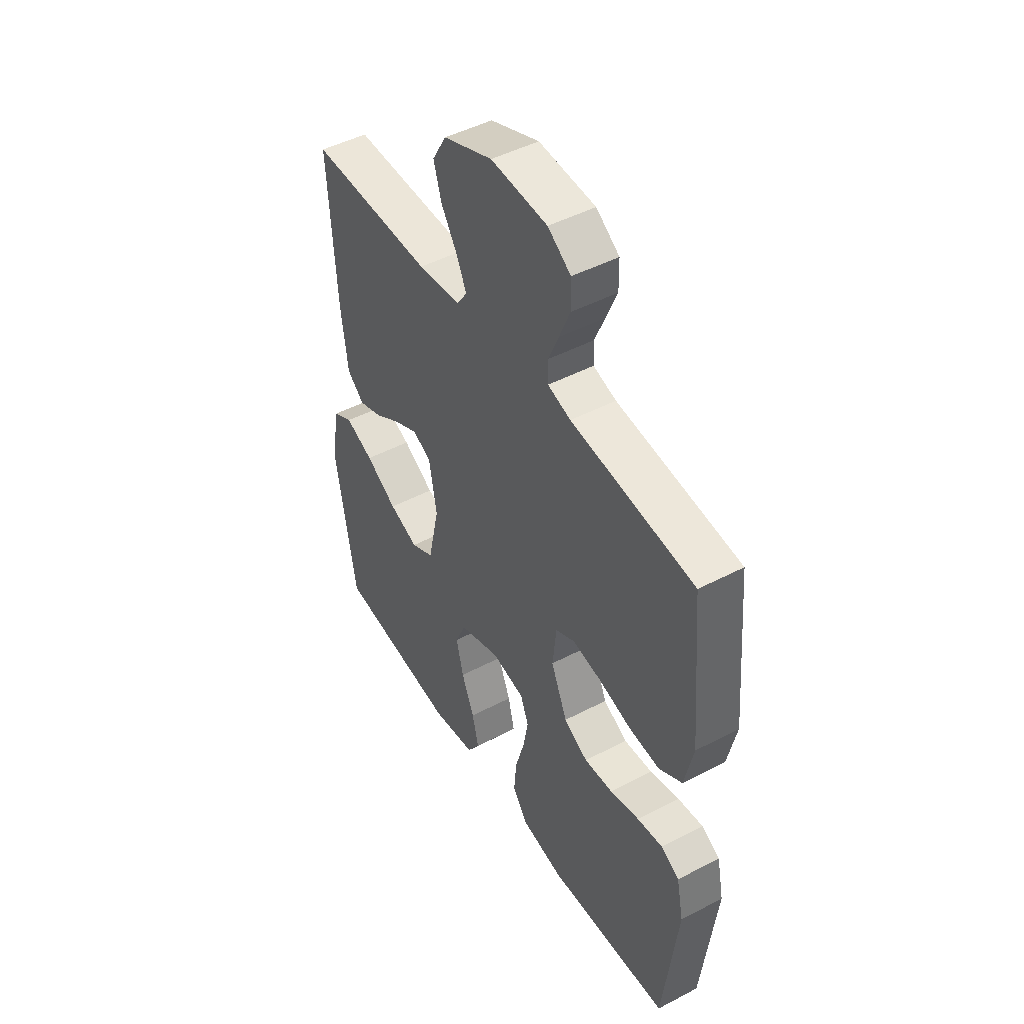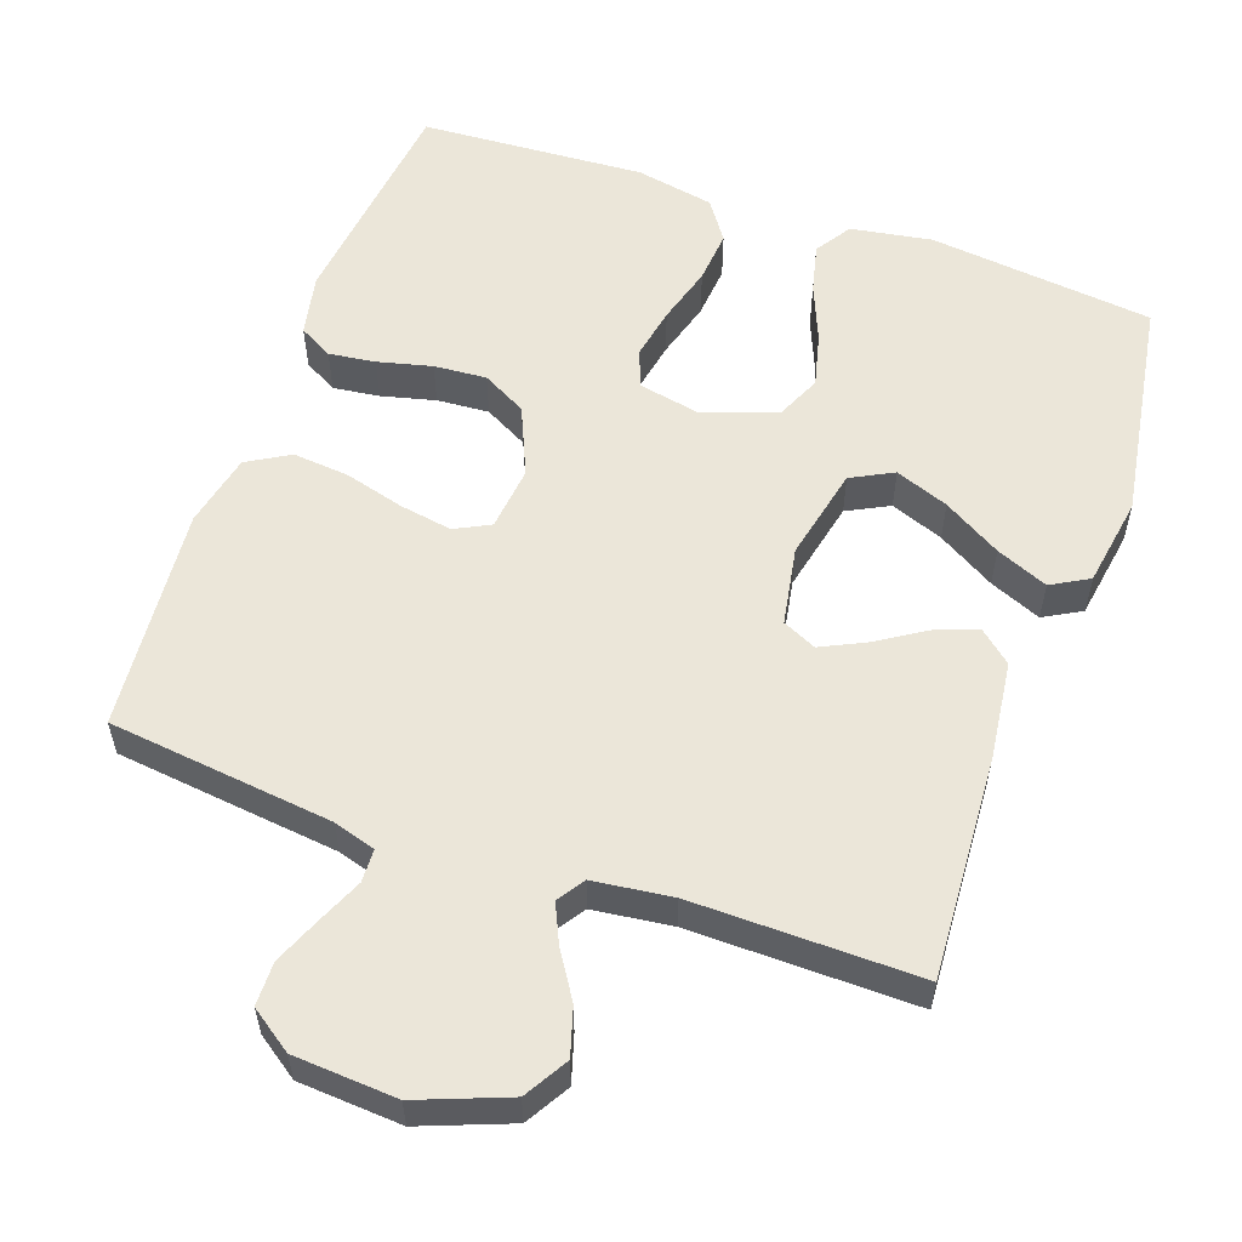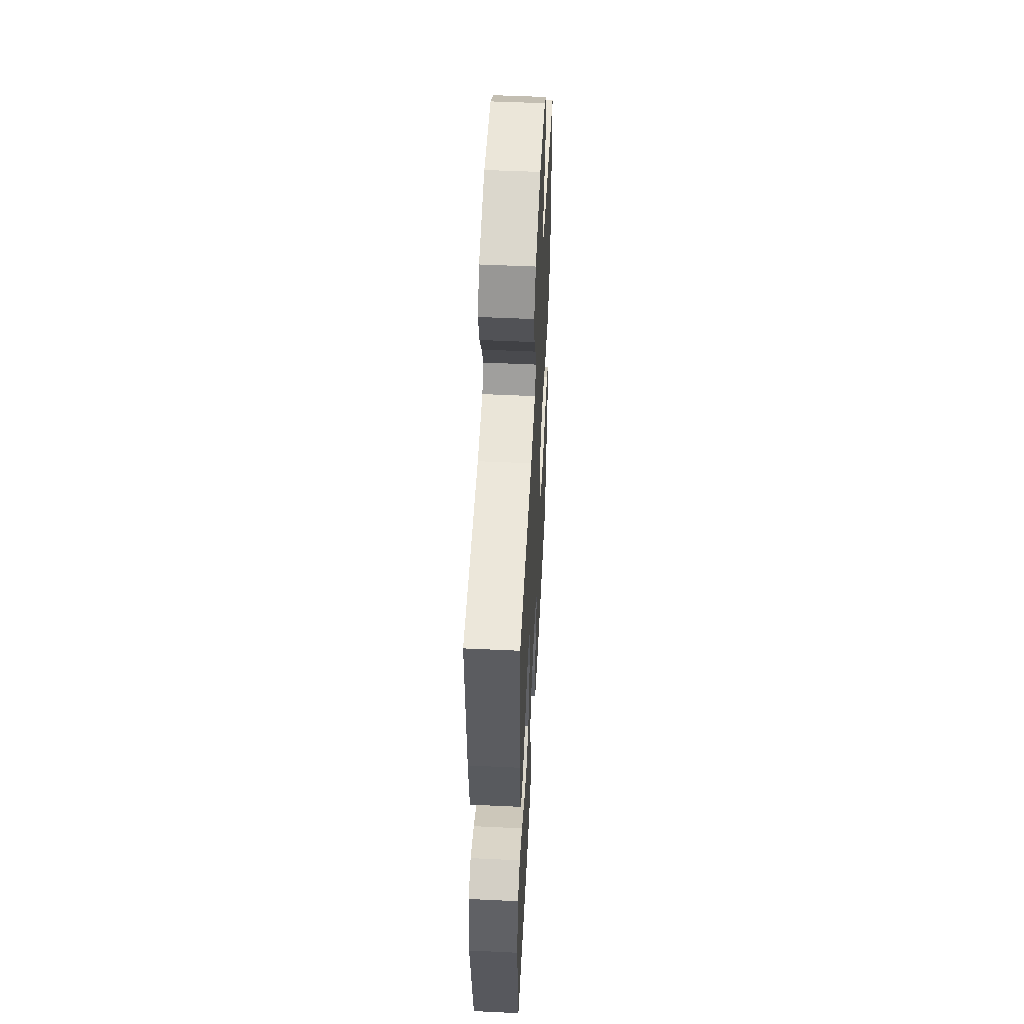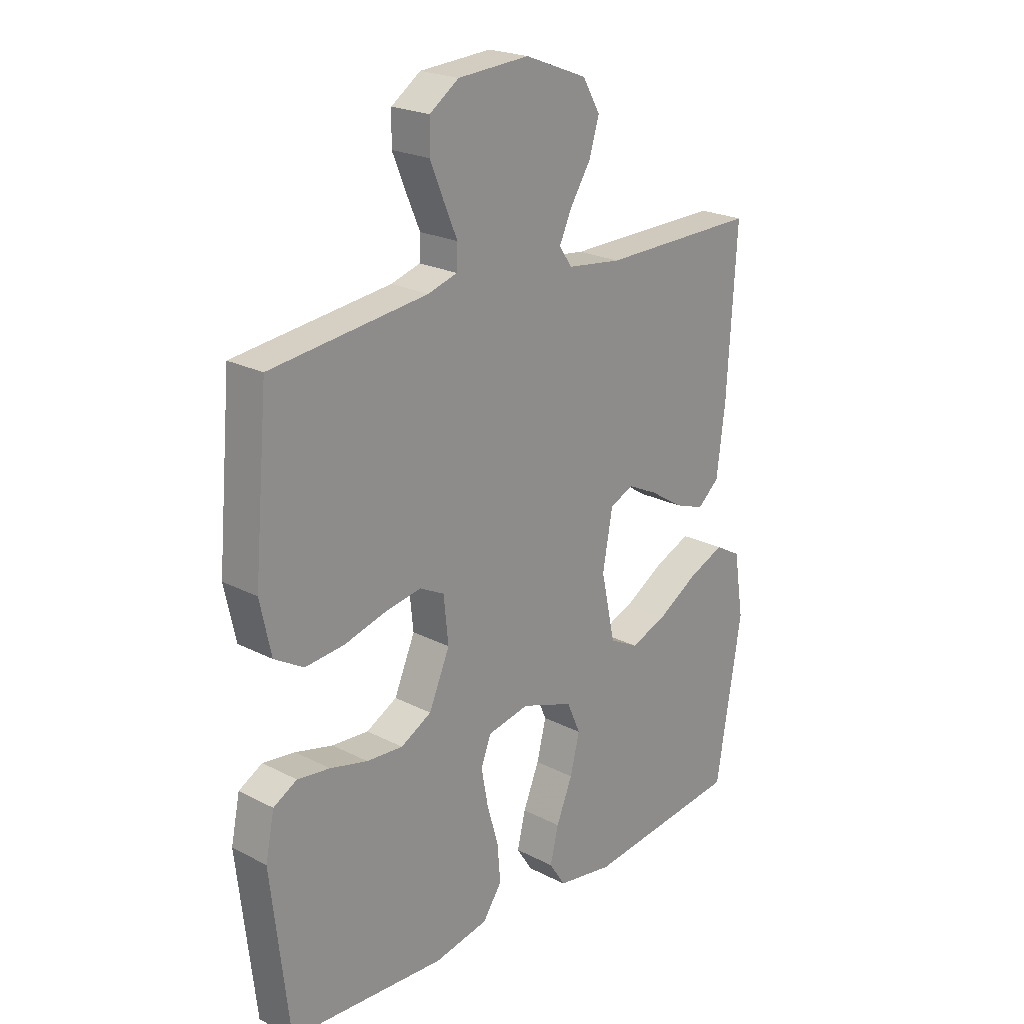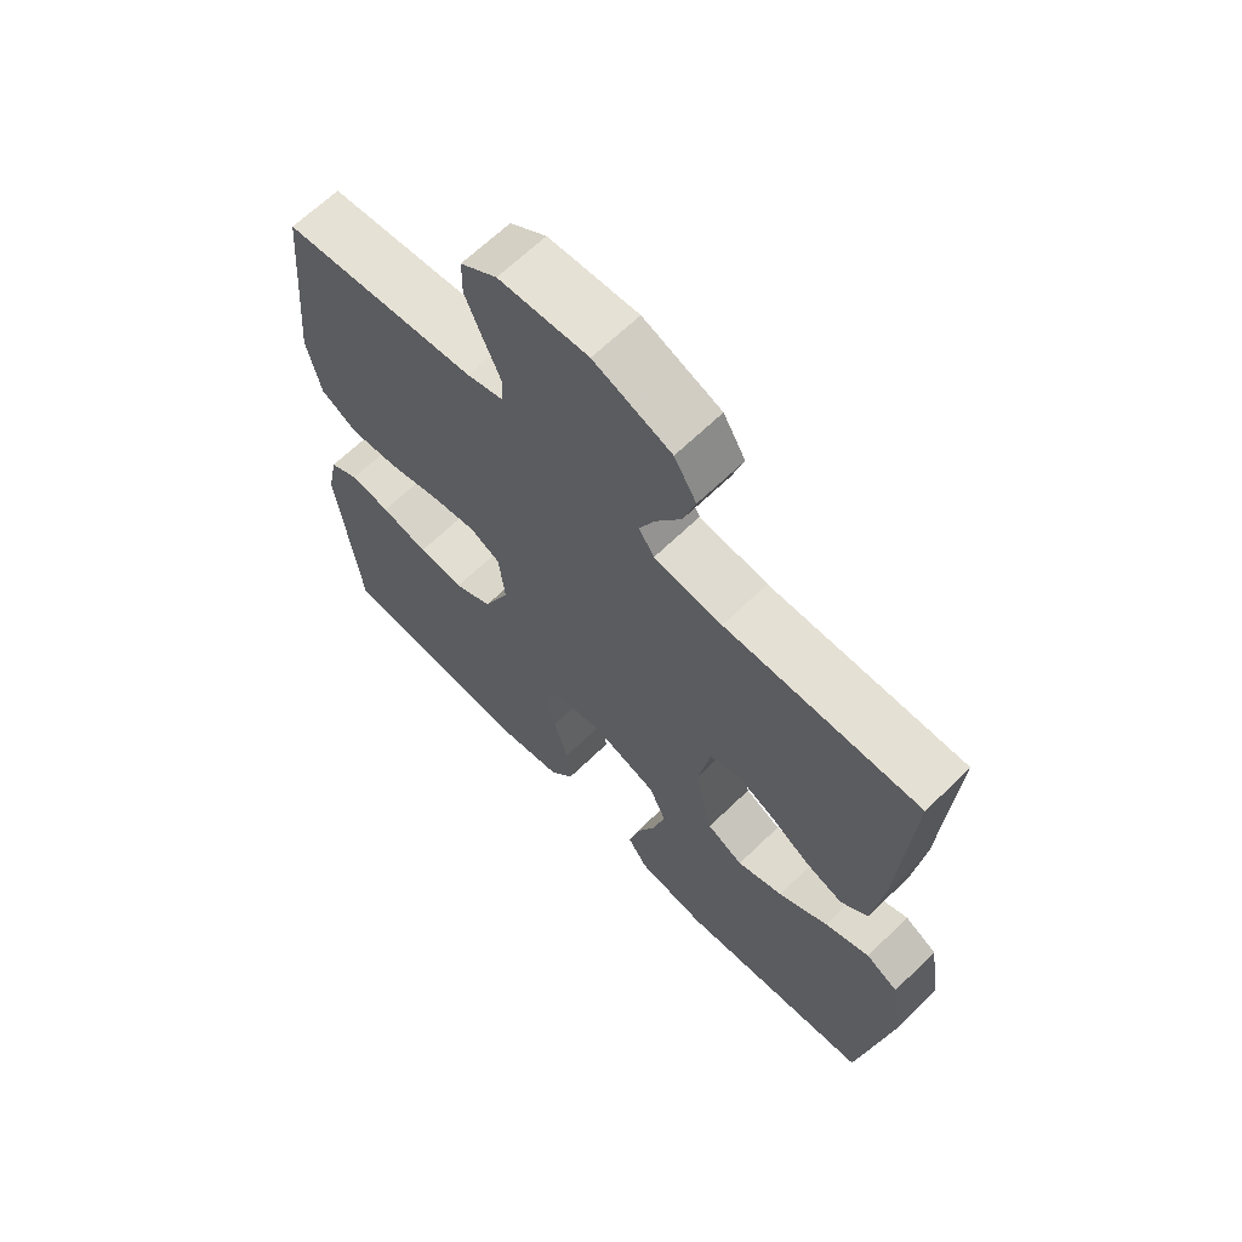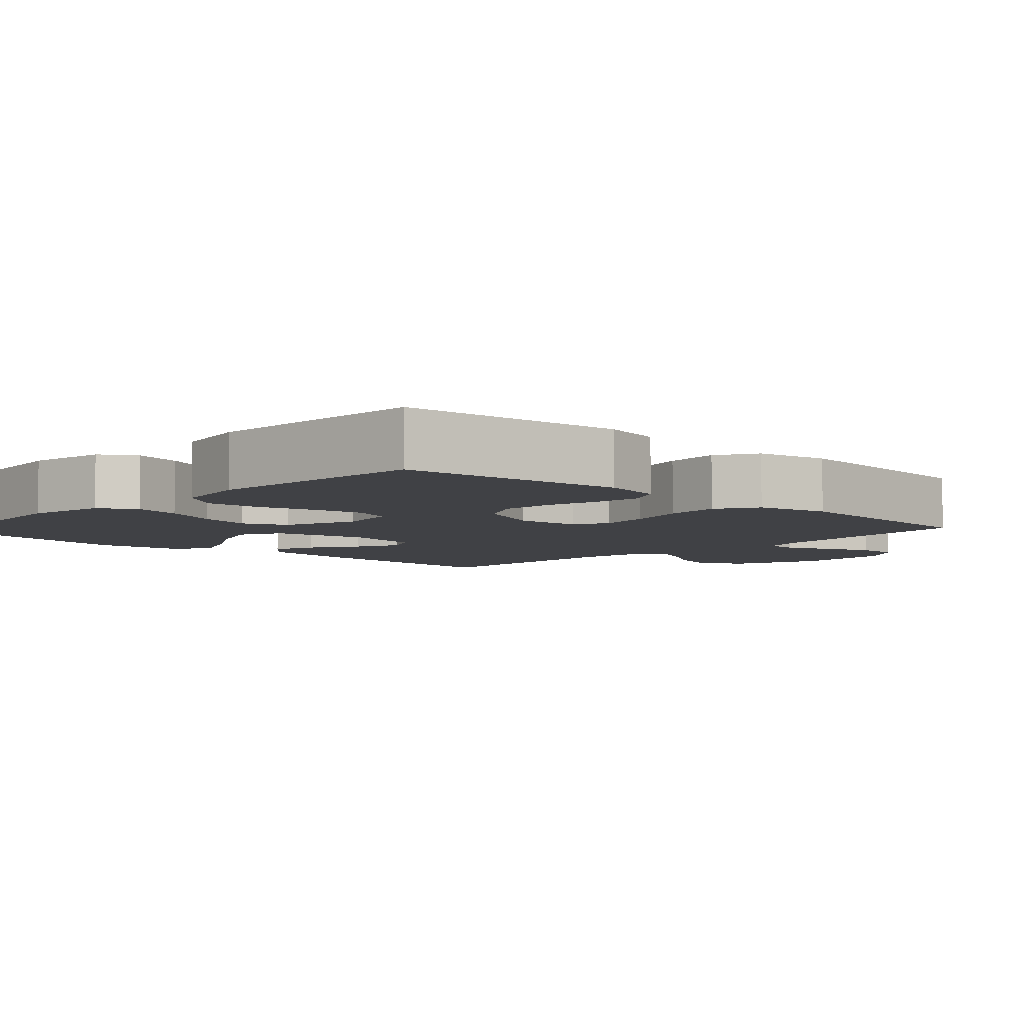
<metadata>
{"format":"obj","ext":"obj","renderer":"f3d","projection":"perspective","resolution":1024,"background":"white","views":[{"elev":47.4,"azim":-120.6,"up":"+Z"},{"elev":56.4,"azim":19.5,"up":"+Y"},{"elev":51.9,"azim":92.9,"up":"+Z"},{"elev":22.3,"azim":-48.2,"up":"+Z"},{"elev":65.8,"azim":45.8,"up":"+Z"},{"elev":-5.8,"azim":-133.4,"up":"+Y"}]}
</metadata>
<code>
v 0.5 0.07 0.5
v 0.482 0.07 0.2
v 0.466 0.07 0.072
v 0.424 0.07 0.036
v 0.366 0.07 0.057
v 0.302 0.07 0.098
v 0.244 0.07 0.126
v 0.199 0.07 0.105
v 0.18 0.07 0
v 0.207 0.07 -0.125
v 0.263 0.07 -0.154
v 0.334 0.07 -0.127
v 0.411 0.07 -0.081
v 0.48 0.07 -0.052
v 0.53 0.07 -0.08
v 0.549 0.07 -0.2
v 0.5 0.07 -0.5
v 0.2 0.07 -0.534
v 0.092 0.07 -0.516
v 0.061 0.07 -0.468
v 0.077 0.07 -0.402
v 0.108 0.07 -0.327
v 0.126 0.07 -0.255
v 0.1 0.07 -0.196
v 0 0.07 -0.161
v -0.08 0.07 -0.177
v -0.1 0.07 -0.227
v -0.087 0.07 -0.297
v -0.065 0.07 -0.374
v -0.059 0.07 -0.445
v -0.096 0.07 -0.498
v -0.2 0.07 -0.518
v -0.5 0.07 -0.5
v -0.534 0.07 -0.2
v -0.517 0.07 -0.118
v -0.472 0.07 -0.093
v -0.41 0.07 -0.101
v -0.338 0.07 -0.119
v -0.268 0.07 -0.124
v -0.209 0.07 -0.092
v -0.169 0.07 0
v -0.178 0.07 0.086
v -0.225 0.07 0.11
v -0.295 0.07 0.098
v -0.375 0.07 0.076
v -0.45 0.07 0.069
v -0.506 0.07 0.102
v -0.527 0.07 0.2
v -0.5 0.07 0.5
v -0.2 0.07 0.535
v -0.144 0.07 0.552
v -0.142 0.07 0.596
v -0.168 0.07 0.656
v -0.194 0.07 0.719
v -0.193 0.07 0.777
v -0.137 0.07 0.816
v 0 0.07 0.825
v 0.119 0.07 0.779
v 0.153 0.07 0.721
v 0.134 0.07 0.658
v 0.095 0.07 0.597
v 0.071 0.07 0.545
v 0.095 0.07 0.509
v 0.2 0.07 0.496
v 0.5 0 0.5
v 0.482 0 0.2
v 0.466 0 0.072
v 0.424 0 0.036
v 0.366 0 0.057
v 0.302 0 0.098
v 0.244 0 0.126
v 0.199 0 0.105
v 0.18 0 0
v 0.207 0 -0.125
v 0.263 0 -0.154
v 0.334 0 -0.127
v 0.411 0 -0.081
v 0.48 0 -0.052
v 0.53 0 -0.08
v 0.549 0 -0.2
v 0.5 0 -0.5
v 0.2 0 -0.534
v 0.092 0 -0.516
v 0.061 0 -0.468
v 0.077 0 -0.402
v 0.108 0 -0.327
v 0.126 0 -0.255
v 0.1 0 -0.196
v 0 0 -0.161
v -0.08 0 -0.177
v -0.1 0 -0.227
v -0.087 0 -0.297
v -0.065 0 -0.374
v -0.059 0 -0.445
v -0.096 0 -0.498
v -0.2 0 -0.518
v -0.5 0 -0.5
v -0.534 0 -0.2
v -0.517 0 -0.118
v -0.472 0 -0.093
v -0.41 0 -0.101
v -0.338 0 -0.119
v -0.268 0 -0.124
v -0.209 0 -0.092
v -0.169 0 0
v -0.178 0 0.086
v -0.225 0 0.11
v -0.295 0 0.098
v -0.375 0 0.076
v -0.45 0 0.069
v -0.506 0 0.102
v -0.527 0 0.2
v -0.5 0 0.5
v -0.2 0 0.535
v -0.144 0 0.552
v -0.142 0 0.596
v -0.168 0 0.656
v -0.194 0 0.719
v -0.193 0 0.777
v -0.137 0 0.816
v 0 0 0.825
v 0.119 0 0.779
v 0.153 0 0.721
v 0.134 0 0.658
v 0.095 0 0.597
v 0.071 0 0.545
v 0.095 0 0.509
v 0.2 0 0.496
f 58 59 60 61
f 58 61 62
f 57 58 62
f 56 57 62
f 55 56 62 63
f 52 53 54 55
f 47 48 49 50
f 47 50 51
f 44 45 46 47
f 43 44 47 51
f 42 43 51
f 41 42 51
f 35 36 37 38
f 35 38 39
f 34 35 39
f 33 34 39
f 32 33 39 40
f 28 29 30 31
f 27 28 31 32
f 19 20 21 22
f 19 22 23
f 18 19 23
f 17 18 23
f 16 17 23 24
f 12 13 14 15
f 11 12 15 16
f 3 4 5 6
f 3 6 7
f 64 1 2 3
f 63 64 3 7
f 52 55 63 7
f 41 51 52 7
f 27 32 40 41
f 26 27 41
f 25 26 41
f 11 16 24 25
f 10 11 25 41
f 9 10 41
f 8 9 41
f 7 8 41
f 125 124 123 122
f 126 125 122
f 126 122 121
f 126 121 120
f 127 126 120 119
f 119 118 117 116
f 114 113 112 111
f 115 114 111
f 111 110 109 108
f 115 111 108 107
f 115 107 106
f 115 106 105
f 102 101 100 99
f 103 102 99
f 103 99 98
f 103 98 97
f 104 103 97 96
f 95 94 93 92
f 96 95 92 91
f 86 85 84 83
f 87 86 83
f 87 83 82
f 87 82 81
f 88 87 81 80
f 79 78 77 76
f 80 79 76 75
f 70 69 68 67
f 71 70 67
f 67 66 65 128
f 71 67 128 127
f 71 127 119 116
f 71 116 115 105
f 105 104 96 91
f 105 91 90
f 105 90 89
f 89 88 80 75
f 105 89 75 74
f 105 74 73
f 105 73 72
f 105 72 71
f 1 65 66 2
f 2 66 67 3
f 3 67 68 4
f 4 68 69 5
f 5 69 70 6
f 6 70 71 7
f 7 71 72 8
f 8 72 73 9
f 9 73 74 10
f 10 74 75 11
f 11 75 76 12
f 12 76 77 13
f 13 77 78 14
f 14 78 79 15
f 15 79 80 16
f 16 80 81 17
f 17 81 82 18
f 18 82 83 19
f 19 83 84 20
f 20 84 85 21
f 21 85 86 22
f 22 86 87 23
f 23 87 88 24
f 24 88 89 25
f 25 89 90 26
f 26 90 91 27
f 27 91 92 28
f 28 92 93 29
f 29 93 94 30
f 30 94 95 31
f 31 95 96 32
f 32 96 97 33
f 33 97 98 34
f 34 98 99 35
f 35 99 100 36
f 36 100 101 37
f 37 101 102 38
f 38 102 103 39
f 39 103 104 40
f 40 104 105 41
f 41 105 106 42
f 42 106 107 43
f 43 107 108 44
f 44 108 109 45
f 45 109 110 46
f 46 110 111 47
f 47 111 112 48
f 48 112 113 49
f 49 113 114 50
f 50 114 115 51
f 51 115 116 52
f 52 116 117 53
f 53 117 118 54
f 54 118 119 55
f 55 119 120 56
f 56 120 121 57
f 57 121 122 58
f 58 122 123 59
f 59 123 124 60
f 60 124 125 61
f 61 125 126 62
f 62 126 127 63
f 63 127 128 64
f 64 128 65 1

</code>
